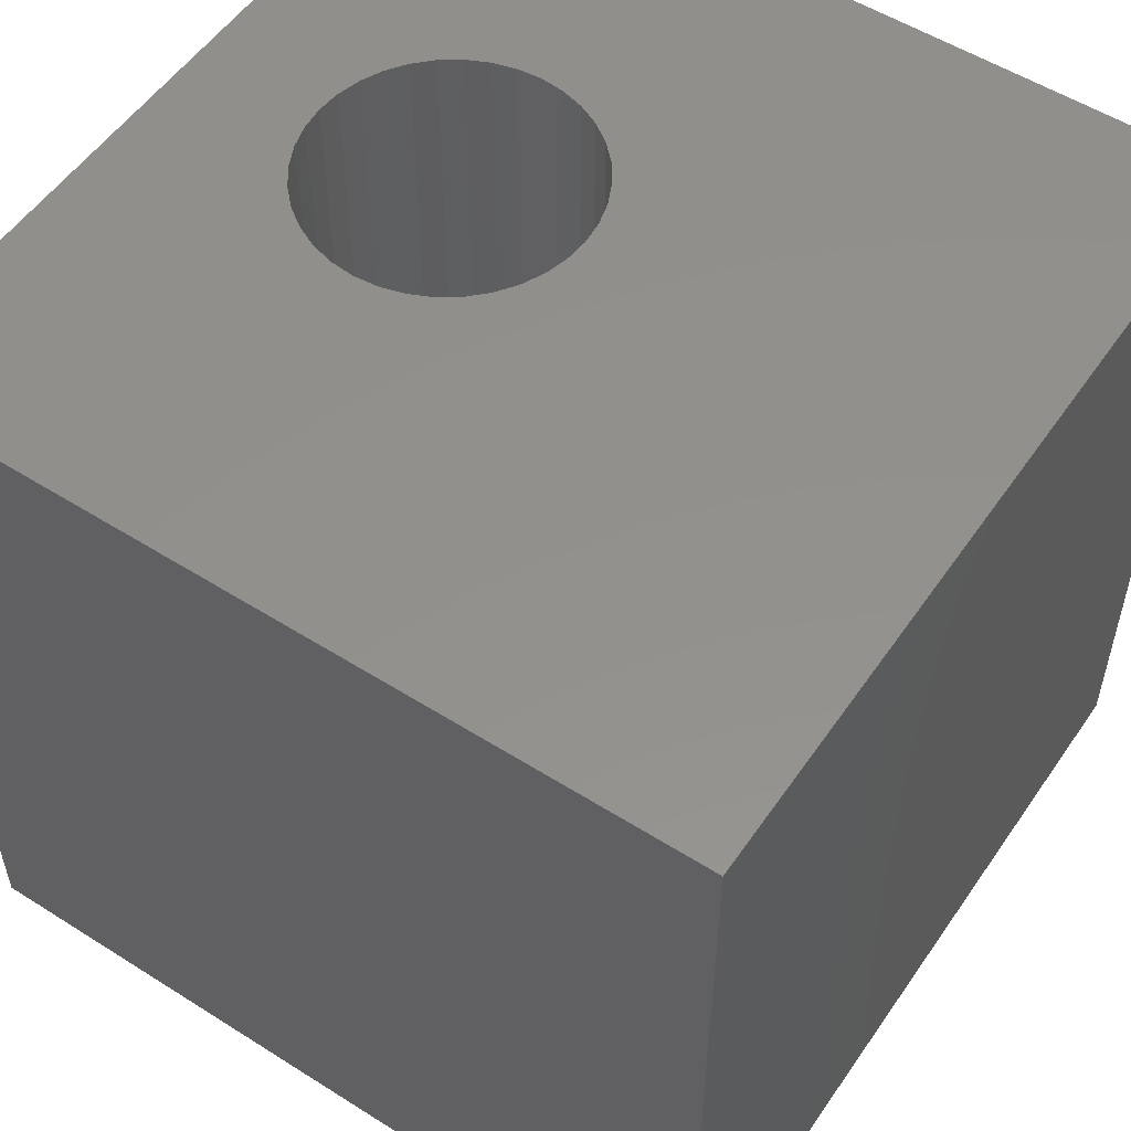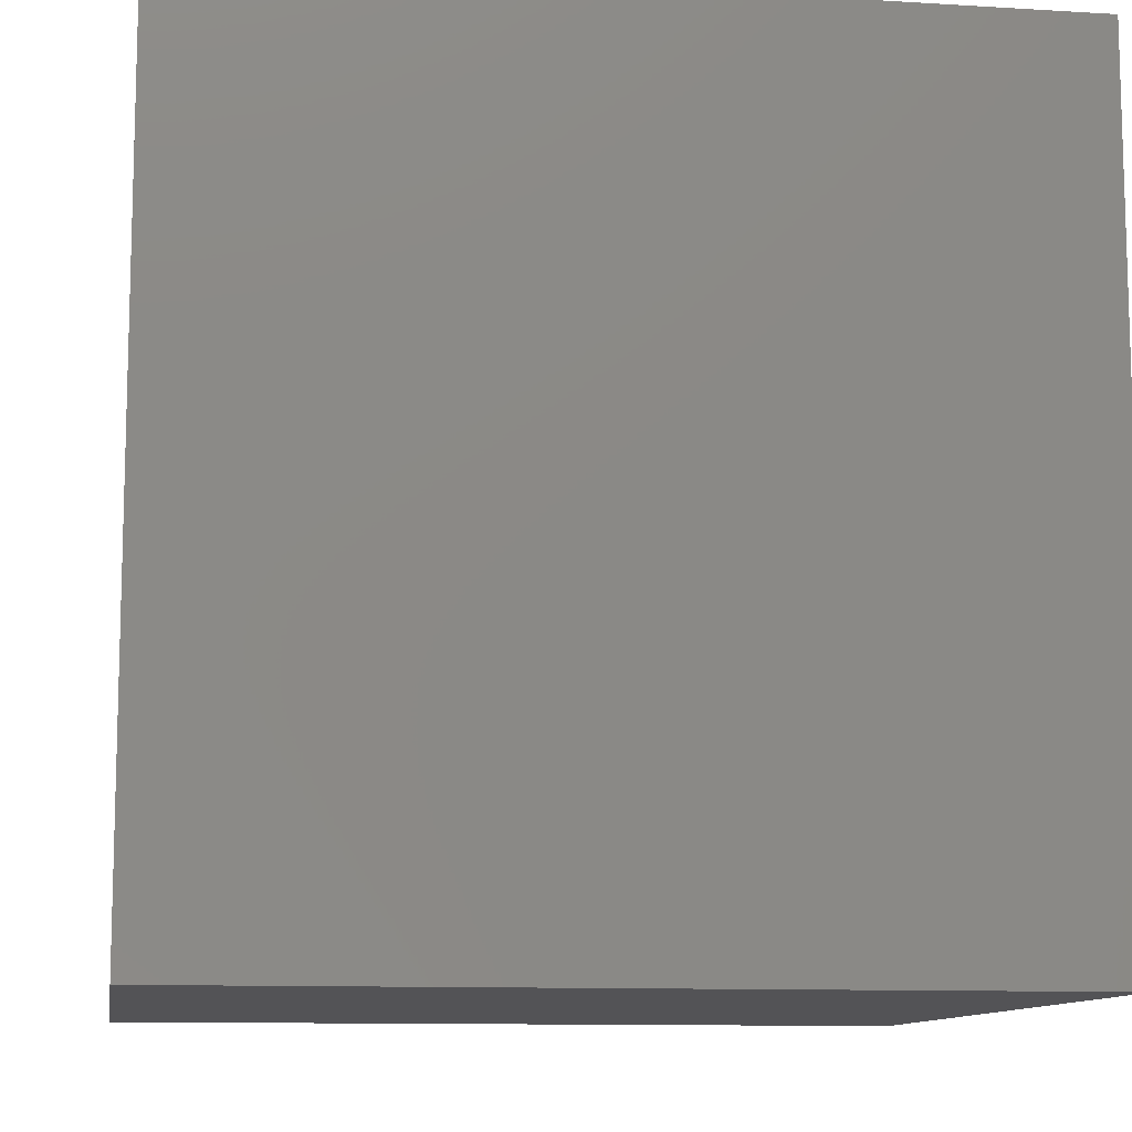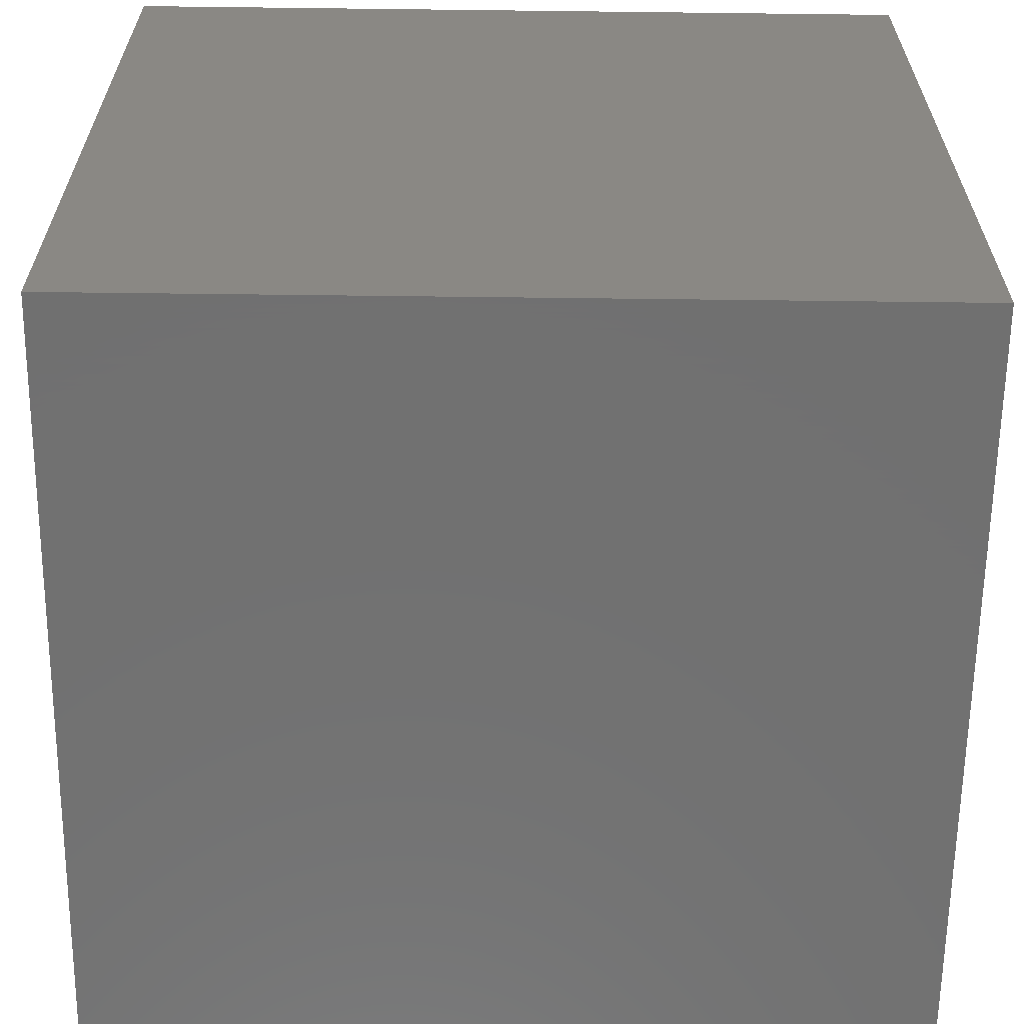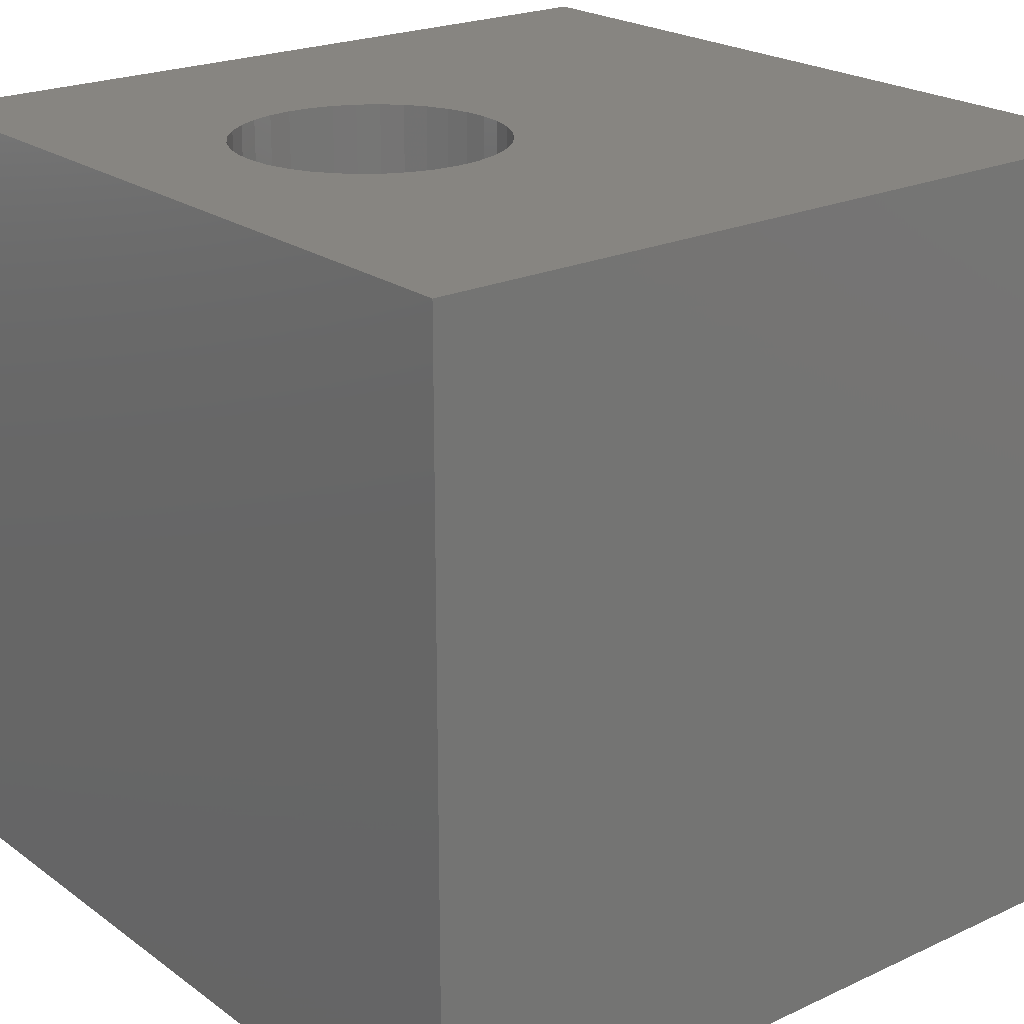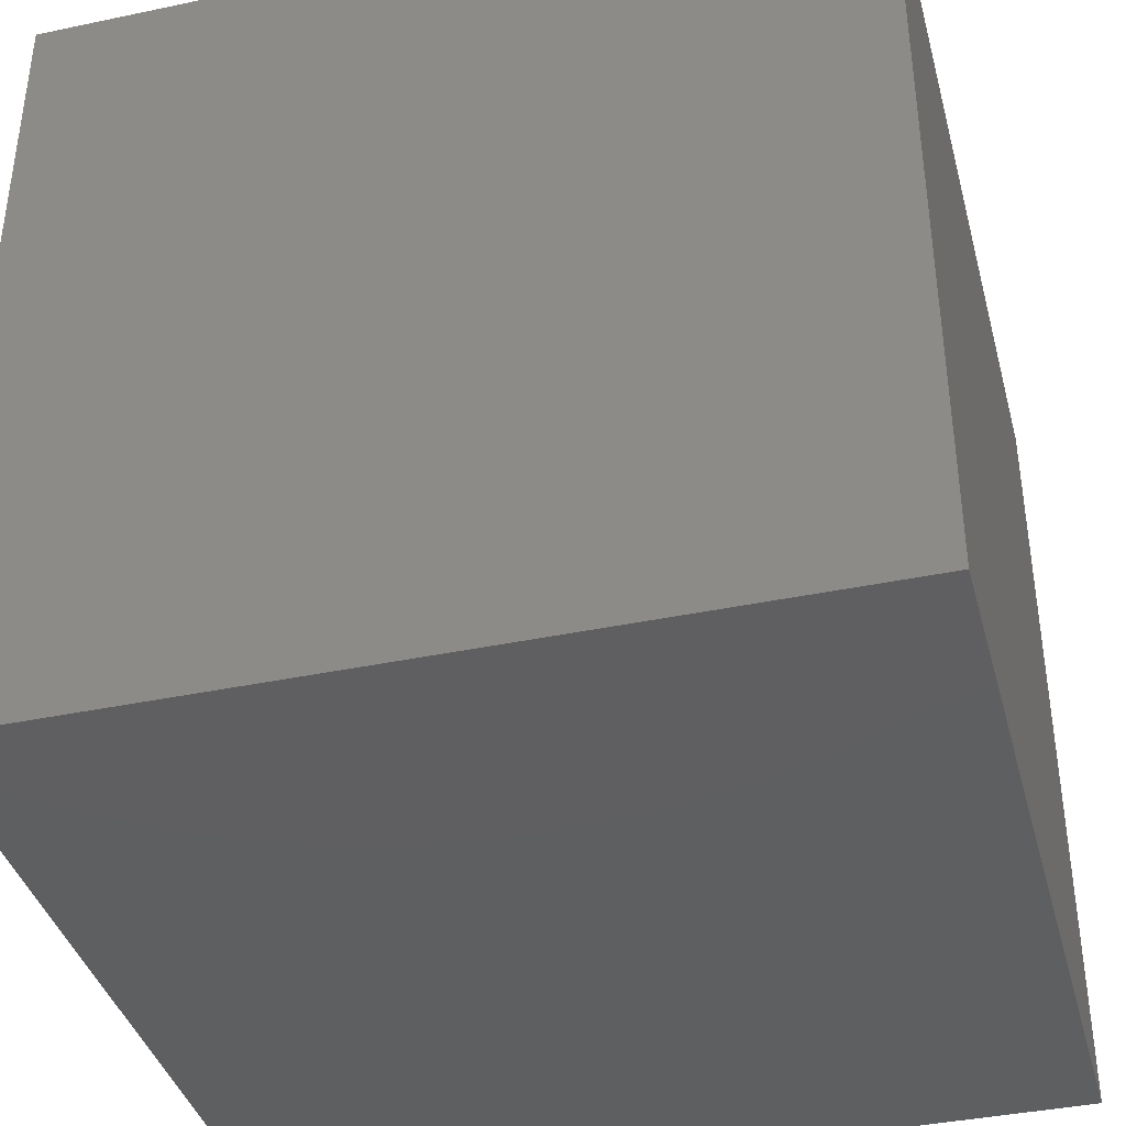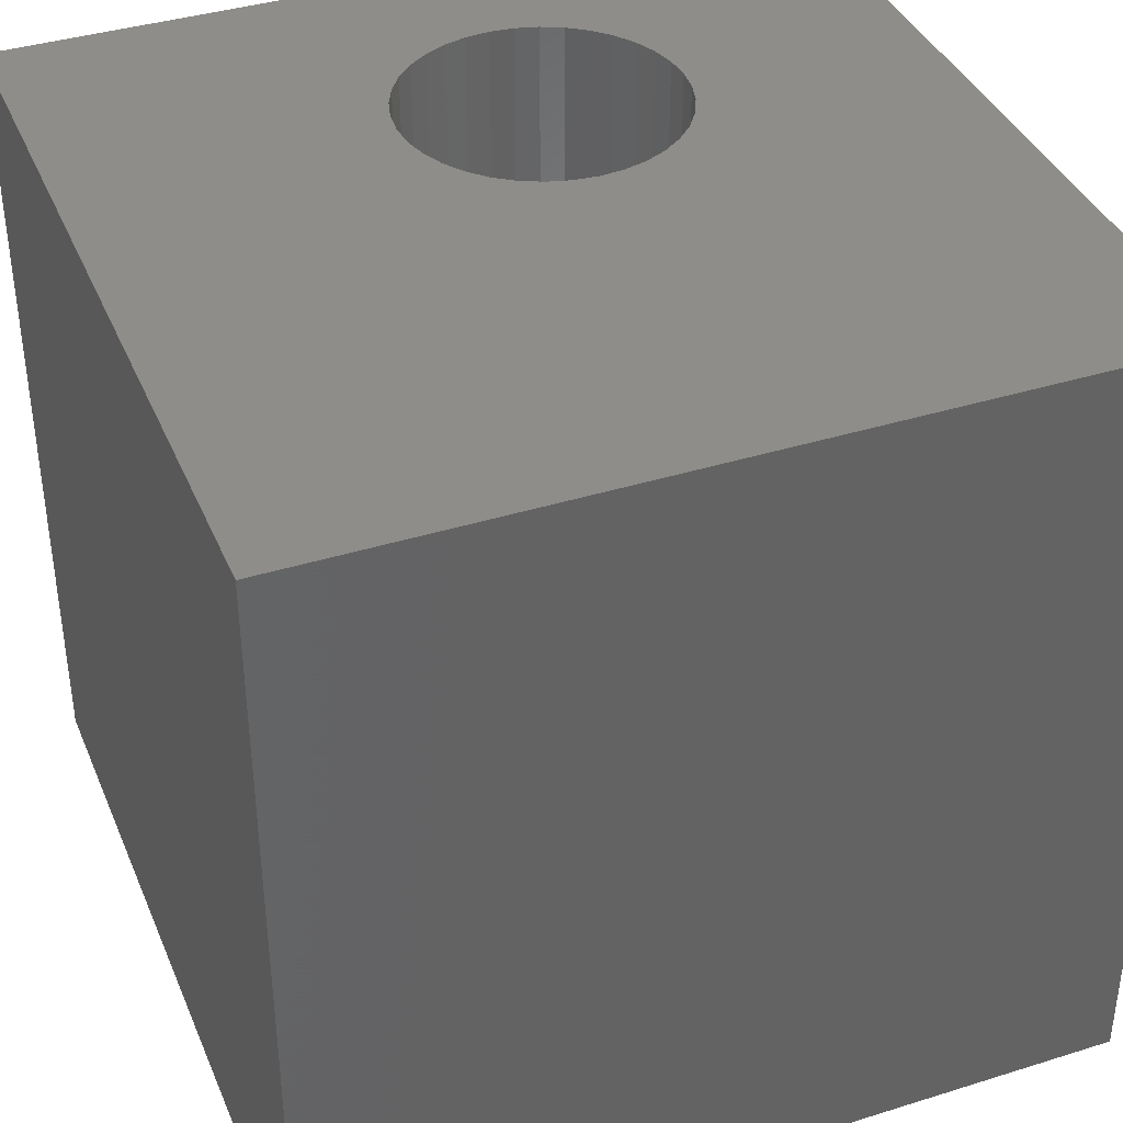
<metadata>
{"format":"stl","ext":"stl","renderer":"f3d","projection":"perspective","resolution":1024,"background":"white","views":[{"elev":54.1,"azim":33.9,"up":"+Z"},{"elev":-10.8,"azim":171.3,"up":"+Z"},{"elev":-62.8,"azim":-90.7,"up":"+Z"},{"elev":21.9,"azim":-38.9,"up":"+Z"},{"elev":-38.9,"azim":-165.2,"up":"+Y"},{"elev":38.8,"azim":68.6,"up":"+Z"}]}
</metadata>
<code>
# stl→obj: 80 verts, 156 faces
v 0 10 10
v 0 10 0
v 0 0 10
v 0 0 0
v 4.333 4.177 10
v 4.094 4.009 10
v 10 0 10
v 3.829 3.886 10
v 3.547 3.81 10
v 3.256 3.785 10
v 2.965 3.81 10
v 2.683 3.886 10
v 2.419 4.009 10
v 2.18 4.177 10
v 4.83 4.887 10
v 4.707 4.622 10
v 4.54 4.383 10
v 3.829 7.034 10
v 4.094 6.911 10
v 10 10 10
v 4.333 6.743 10
v 4.54 6.537 10
v 4.707 6.297 10
v 4.83 6.033 10
v 4.906 5.751 10
v 4.931 5.46 10
v 4.906 5.169 10
v 1.973 4.383 10
v 1.806 4.622 10
v 1.682 4.887 10
v 2.683 7.034 10
v 2.419 6.911 10
v 2.18 6.743 10
v 2.965 7.11 10
v 3.256 7.135 10
v 3.547 7.11 10
v 1.607 5.169 10
v 1.581 5.46 10
v 1.607 5.751 10
v 1.682 6.033 10
v 1.806 6.297 10
v 1.973 6.537 10
v 10 10 0
v 10 0 0
v 4.906 5.169 5.146
v 4.931 5.46 5.146
v 4.906 5.751 5.146
v 4.83 6.033 5.146
v 4.707 6.297 5.146
v 4.54 6.537 5.146
v 4.333 6.743 5.146
v 4.094 6.911 5.146
v 3.829 7.034 5.146
v 3.547 7.11 5.146
v 3.256 7.135 5.146
v 2.965 7.11 5.146
v 2.683 7.034 5.146
v 2.419 6.911 5.146
v 2.18 6.743 5.146
v 1.973 6.537 5.146
v 1.806 6.297 5.146
v 1.682 6.033 5.146
v 1.607 5.751 5.146
v 1.581 5.46 5.146
v 1.607 5.169 5.146
v 1.682 4.887 5.146
v 1.806 4.622 5.146
v 1.973 4.383 5.146
v 2.18 4.177 5.146
v 2.419 4.009 5.146
v 2.683 3.886 5.146
v 2.965 3.81 5.146
v 3.256 3.785 5.146
v 3.547 3.81 5.146
v 3.829 3.886 5.146
v 4.094 4.009 5.146
v 4.333 4.177 5.146
v 4.54 4.383 5.146
v 4.707 4.622 5.146
v 4.83 4.887 5.146
f 1 2 3
f 3 2 4
f 5 6 7
f 6 8 7
f 7 8 9
f 7 9 3
f 3 9 10
f 3 10 11
f 11 12 3
f 3 12 13
f 3 13 14
f 15 16 7
f 7 16 17
f 7 17 5
f 18 19 20
f 20 19 21
f 21 22 20
f 20 22 23
f 20 23 24
f 24 25 20
f 20 25 26
f 20 26 7
f 7 26 27
f 7 27 15
f 14 28 3
f 3 28 29
f 3 29 30
f 31 1 32
f 32 1 33
f 31 34 1
f 1 34 35
f 1 35 20
f 20 35 36
f 20 36 18
f 30 37 3
f 3 37 38
f 3 38 1
f 1 38 39
f 1 39 40
f 40 41 1
f 1 41 42
f 1 42 33
f 43 20 44
f 44 20 7
f 2 43 4
f 4 43 44
f 20 43 1
f 1 43 2
f 44 7 4
f 4 7 3
f 45 26 46
f 46 26 25
f 46 25 47
f 47 25 24
f 47 24 48
f 48 24 23
f 48 23 49
f 49 23 22
f 49 22 50
f 50 22 21
f 50 21 51
f 51 21 19
f 51 19 52
f 52 19 18
f 52 18 53
f 53 18 36
f 53 36 54
f 54 36 35
f 54 35 55
f 55 35 34
f 55 34 56
f 56 34 31
f 56 31 57
f 57 31 32
f 57 32 58
f 58 32 33
f 58 33 59
f 59 33 42
f 59 42 60
f 60 42 41
f 60 41 61
f 61 41 40
f 61 40 62
f 62 40 39
f 62 39 63
f 63 39 38
f 63 38 64
f 64 38 37
f 64 37 65
f 65 37 30
f 65 30 66
f 66 30 29
f 66 29 67
f 67 29 28
f 67 28 68
f 68 28 14
f 68 14 69
f 69 14 13
f 69 13 70
f 70 13 12
f 70 12 71
f 71 12 11
f 71 11 72
f 72 11 10
f 72 10 73
f 73 10 9
f 73 9 74
f 74 9 8
f 74 8 75
f 75 8 6
f 75 6 76
f 76 6 5
f 76 5 77
f 77 5 17
f 77 17 78
f 78 17 16
f 78 16 79
f 79 16 15
f 79 15 80
f 80 15 27
f 80 27 45
f 45 27 26
f 70 48 69
f 69 48 49
f 69 49 50
f 50 51 69
f 69 51 52
f 69 52 53
f 53 54 69
f 69 54 55
f 69 55 56
f 56 57 69
f 69 57 58
f 69 58 68
f 70 71 48
f 48 71 72
f 48 72 73
f 73 74 48
f 48 74 75
f 48 75 76
f 76 77 48
f 48 77 78
f 48 78 79
f 79 80 48
f 48 80 45
f 48 45 47
f 47 45 46
f 68 58 67
f 67 58 59
f 67 59 60
f 64 65 63
f 63 65 62
f 60 61 67
f 67 61 62
f 67 62 66
f 66 62 65

</code>
